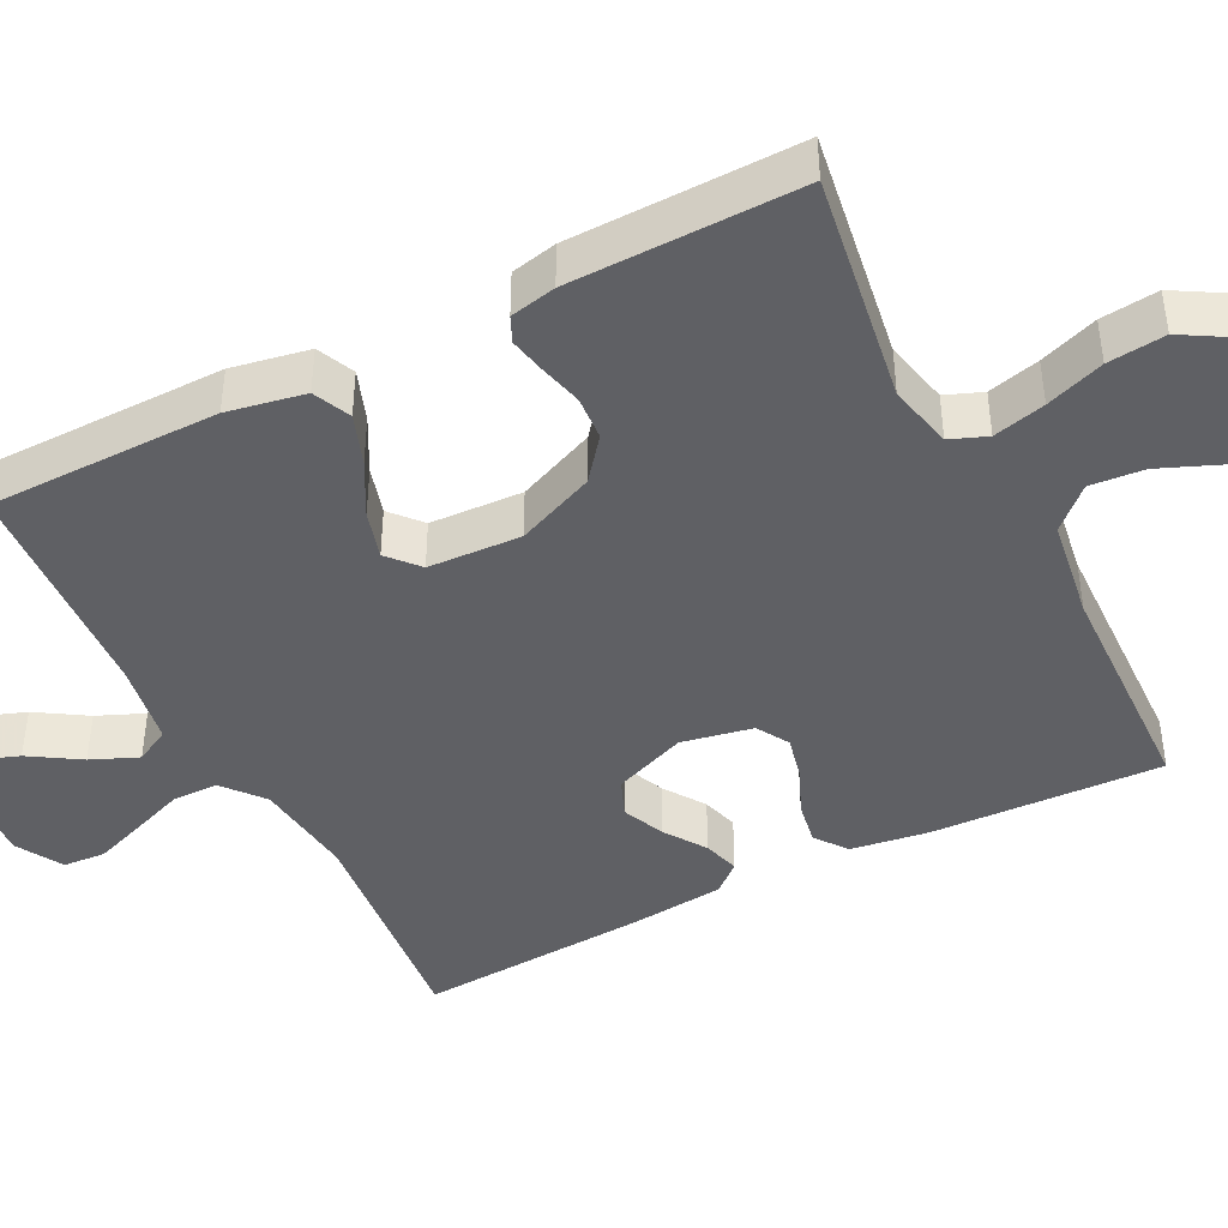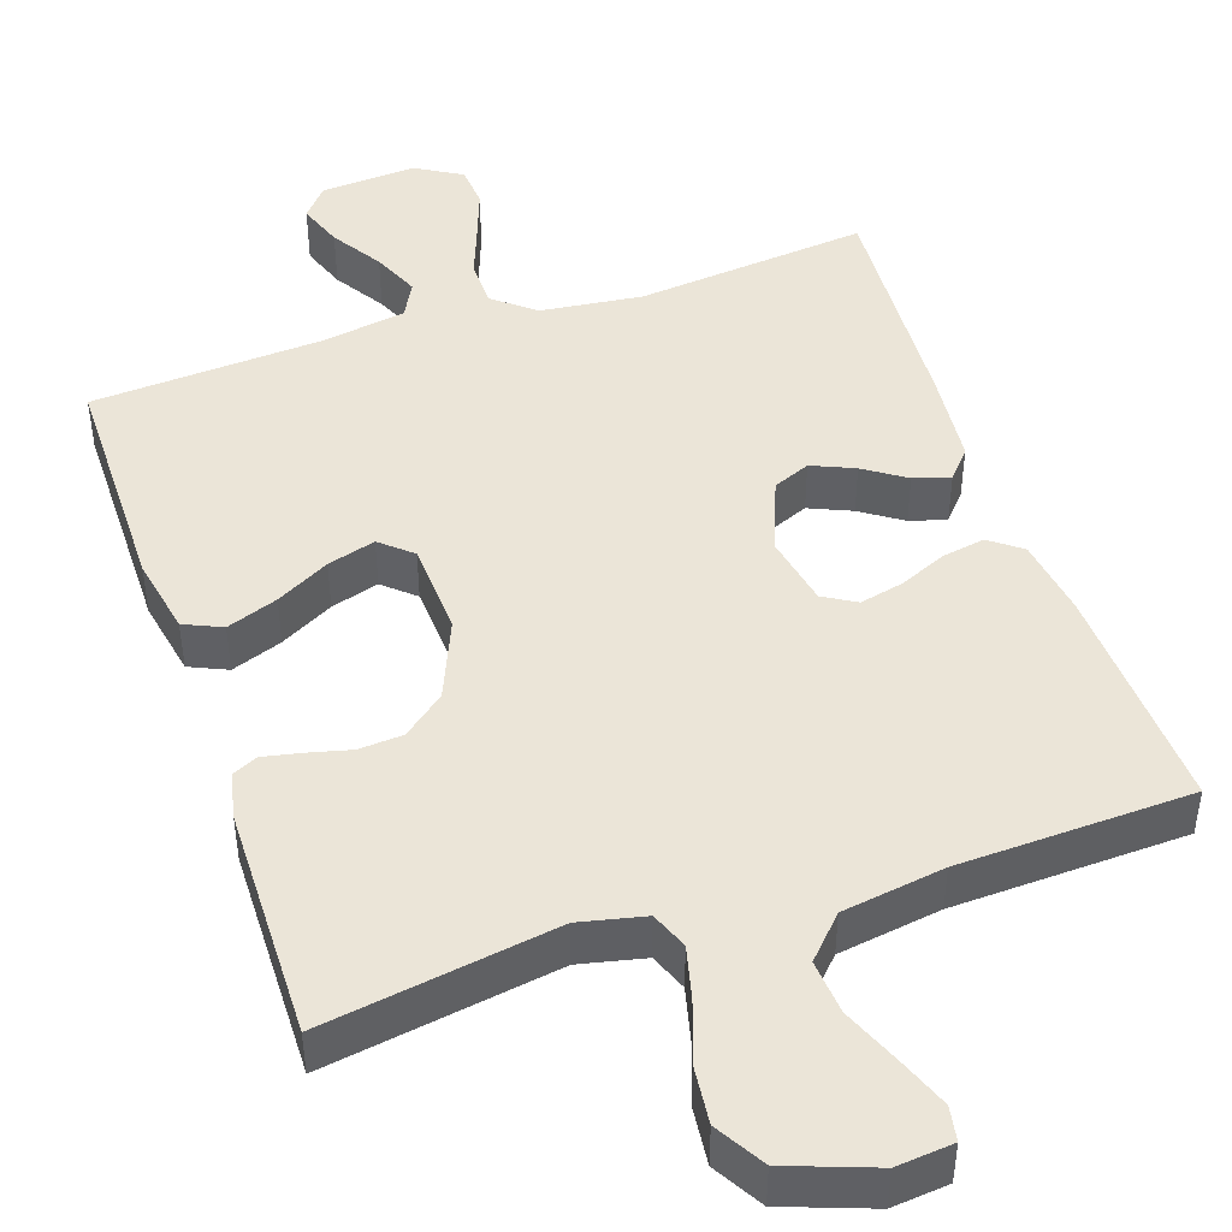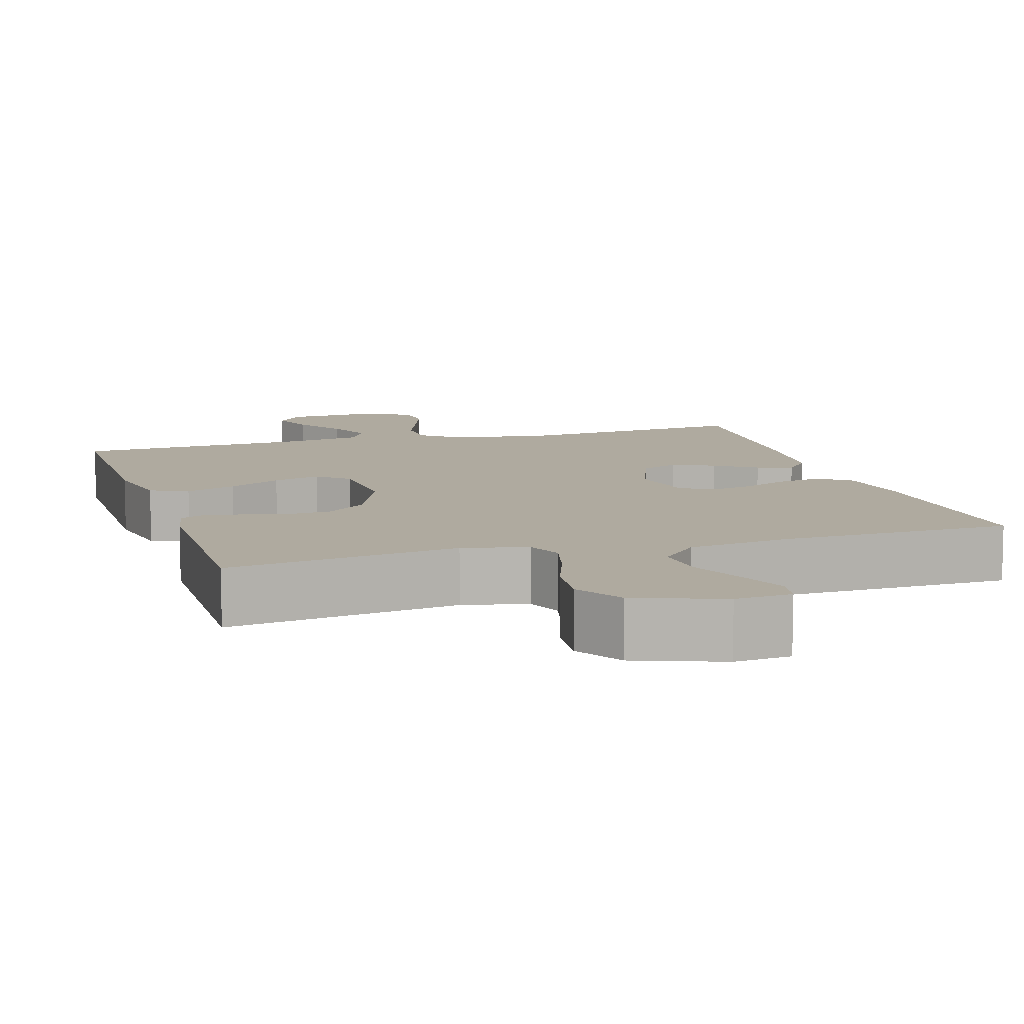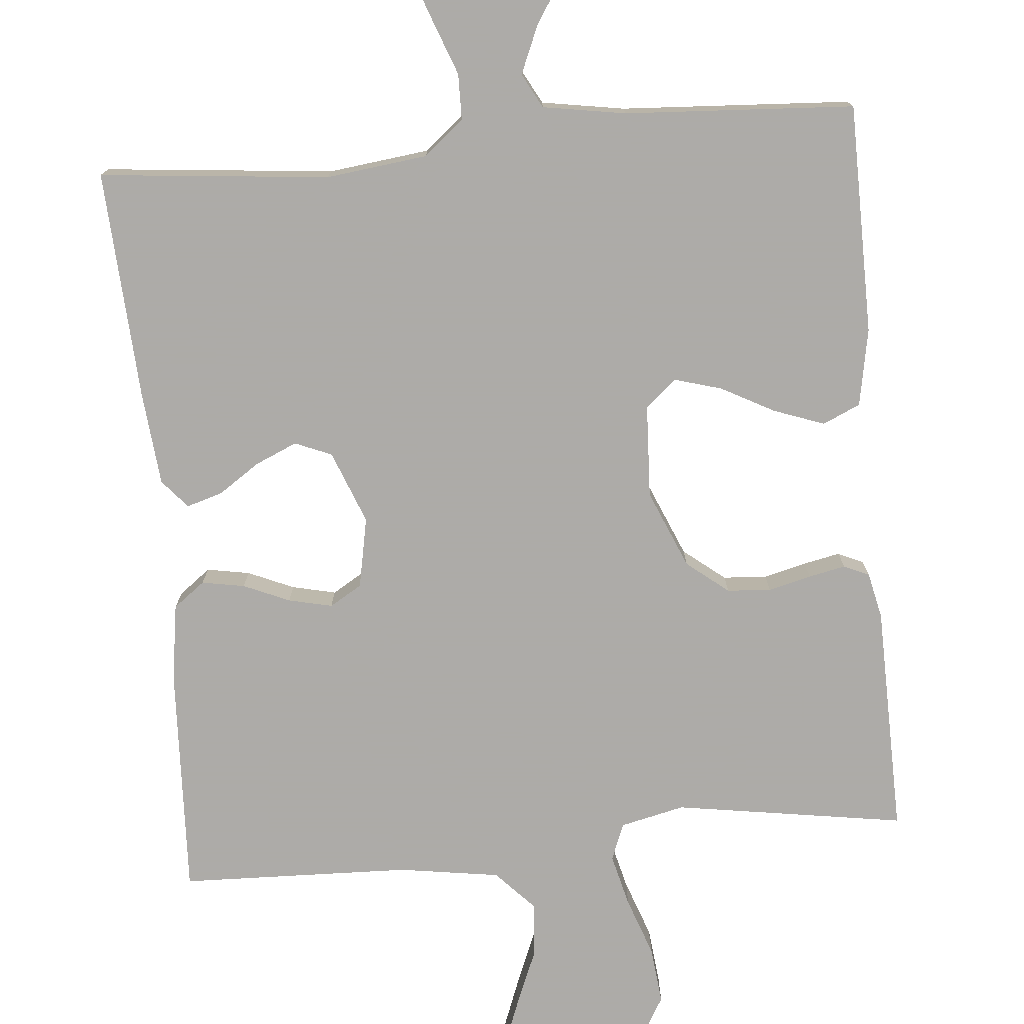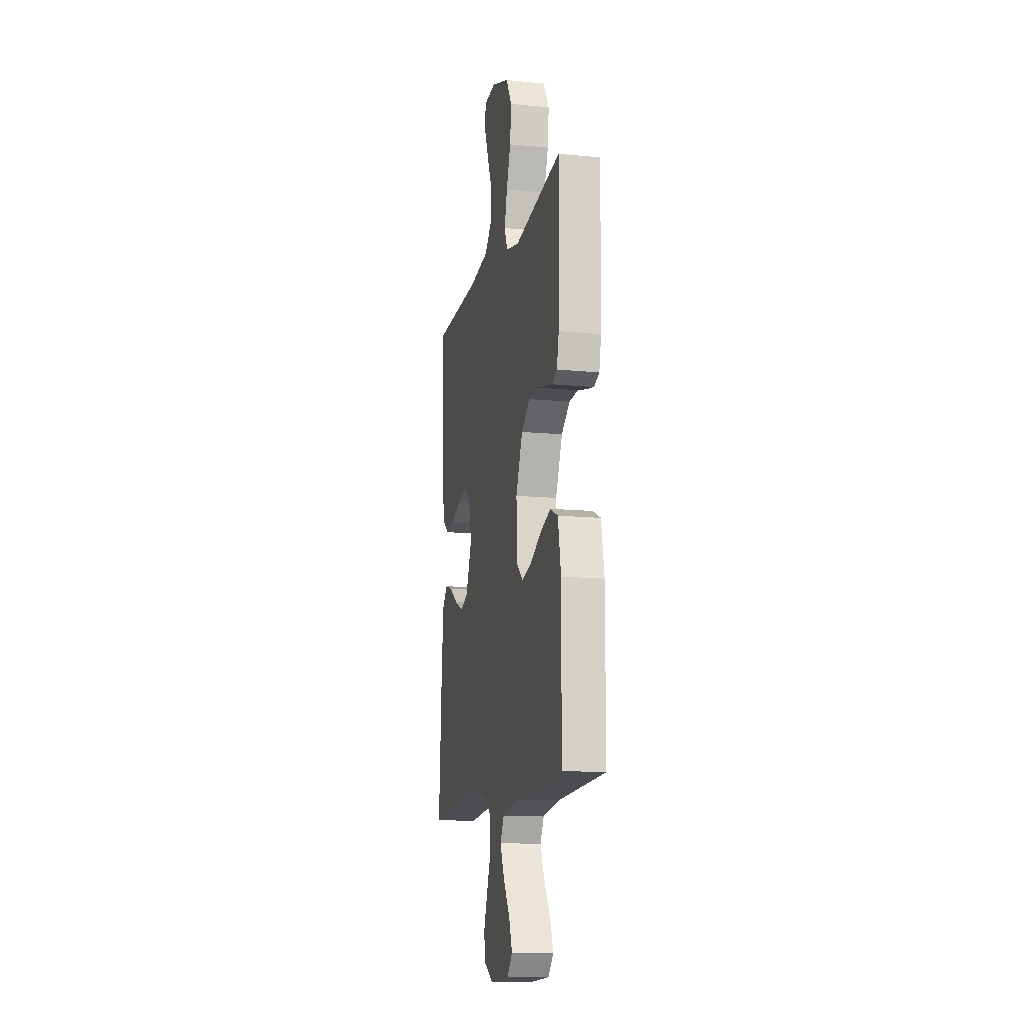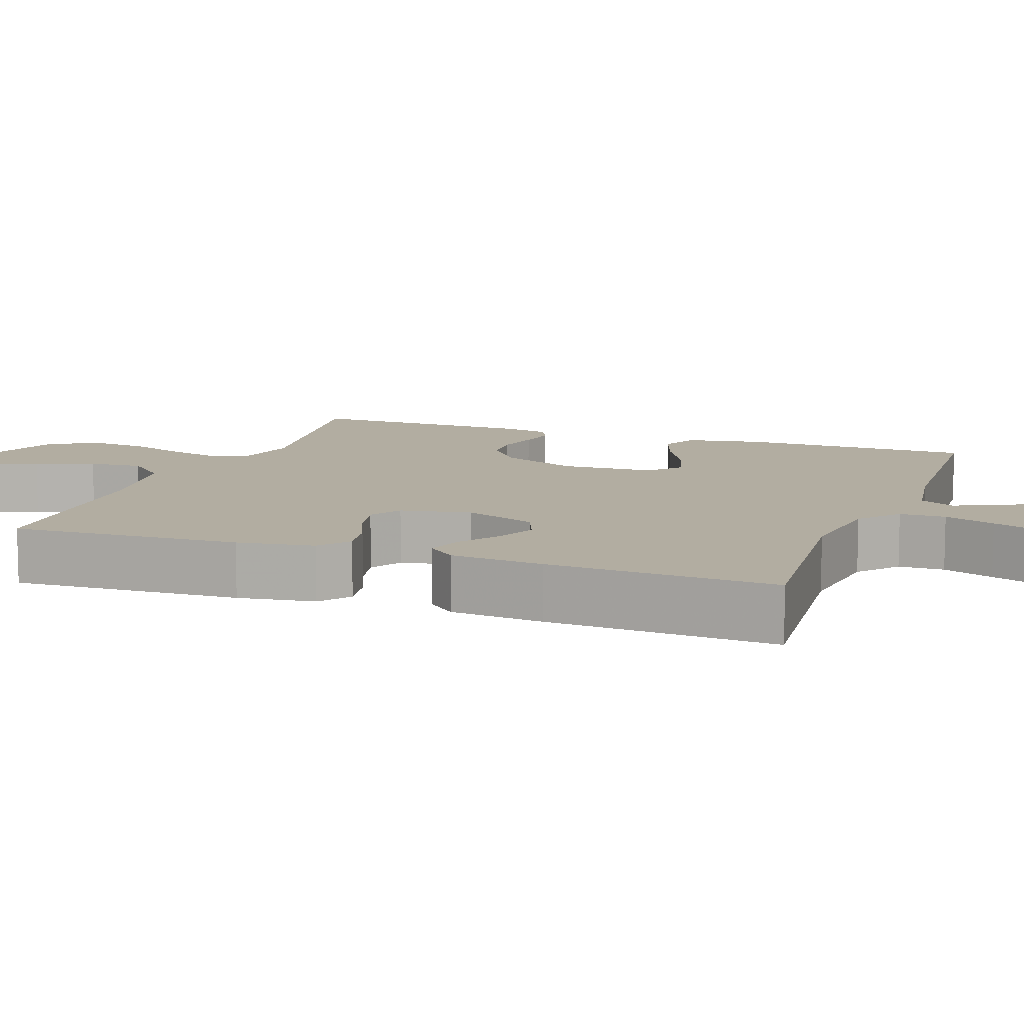
<metadata>
{"format":"obj","ext":"obj","renderer":"f3d","projection":"perspective","resolution":1024,"background":"white","views":[{"elev":-43.4,"azim":-63.0,"up":"+Y"},{"elev":45.7,"azim":-18.8,"up":"+Y"},{"elev":9.4,"azim":-16.9,"up":"+Y"},{"elev":-76.5,"azim":-174.8,"up":"+Y"},{"elev":-12.8,"azim":-102.7,"up":"+Z"},{"elev":10.5,"azim":110.1,"up":"+Y"}]}
</metadata>
<code>
v -0.5 0.07 -0.5
v -0.502 0.07 -0.2
v -0.483 0.07 -0.099
v -0.434 0.07 -0.077
v -0.368 0.07 -0.101
v -0.299 0.07 -0.138
v -0.237 0.07 -0.156
v -0.197 0.07 -0.121
v -0.191 0.07 0
v -0.234 0.07 0.102
v -0.288 0.07 0.145
v -0.345 0.07 0.149
v -0.401 0.07 0.135
v -0.449 0.07 0.125
v -0.482 0.07 0.14
v -0.495 0.07 0.2
v -0.5 0.07 0.5
v -0.2 0.07 0.453
v -0.116 0.07 0.472
v -0.097 0.07 0.52
v -0.114 0.07 0.588
v -0.141 0.07 0.664
v -0.149 0.07 0.739
v -0.112 0.07 0.802
v 0 0.07 0.843
v 0.073 0.07 0.836
v 0.081 0.07 0.792
v 0.056 0.07 0.727
v 0.025 0.07 0.652
v 0.019 0.07 0.582
v 0.068 0.07 0.53
v 0.2 0.07 0.51
v 0.5 0.07 0.5
v 0.487 0.07 0.2
v 0.472 0.07 0.099
v 0.431 0.07 0.068
v 0.375 0.07 0.078
v 0.315 0.07 0.104
v 0.258 0.07 0.117
v 0.216 0.07 0.092
v 0.198 0.07 0
v 0.235 0.07 -0.095
v 0.283 0.07 -0.115
v 0.338 0.07 -0.091
v 0.391 0.07 -0.055
v 0.438 0.07 -0.041
v 0.47 0.07 -0.078
v 0.482 0.07 -0.2
v 0.5 0.07 -0.5
v 0.2 0.07 -0.47
v 0.068 0.07 -0.486
v 0.016 0.07 -0.529
v 0.015 0.07 -0.589
v 0.04 0.07 -0.656
v 0.064 0.07 -0.722
v 0.06 0.07 -0.777
v 0 0.07 -0.812
v -0.123 0.07 -0.804
v -0.156 0.07 -0.765
v -0.135 0.07 -0.707
v -0.094 0.07 -0.642
v -0.068 0.07 -0.581
v -0.092 0.07 -0.536
v -0.2 0.07 -0.518
v -0.5 0 -0.5
v -0.502 0 -0.2
v -0.483 0 -0.099
v -0.434 0 -0.077
v -0.368 0 -0.101
v -0.299 0 -0.138
v -0.237 0 -0.156
v -0.197 0 -0.121
v -0.191 0 0
v -0.234 0 0.102
v -0.288 0 0.145
v -0.345 0 0.149
v -0.401 0 0.135
v -0.449 0 0.125
v -0.482 0 0.14
v -0.495 0 0.2
v -0.5 0 0.5
v -0.2 0 0.453
v -0.116 0 0.472
v -0.097 0 0.52
v -0.114 0 0.588
v -0.141 0 0.664
v -0.149 0 0.739
v -0.112 0 0.802
v 0 0 0.843
v 0.073 0 0.836
v 0.081 0 0.792
v 0.056 0 0.727
v 0.025 0 0.652
v 0.019 0 0.582
v 0.068 0 0.53
v 0.2 0 0.51
v 0.5 0 0.5
v 0.487 0 0.2
v 0.472 0 0.099
v 0.431 0 0.068
v 0.375 0 0.078
v 0.315 0 0.104
v 0.258 0 0.117
v 0.216 0 0.092
v 0.198 0 0
v 0.235 0 -0.095
v 0.283 0 -0.115
v 0.338 0 -0.091
v 0.391 0 -0.055
v 0.438 0 -0.041
v 0.47 0 -0.078
v 0.482 0 -0.2
v 0.5 0 -0.5
v 0.2 0 -0.47
v 0.068 0 -0.486
v 0.016 0 -0.529
v 0.015 0 -0.589
v 0.04 0 -0.656
v 0.064 0 -0.722
v 0.06 0 -0.777
v 0 0 -0.812
v -0.123 0 -0.804
v -0.156 0 -0.765
v -0.135 0 -0.707
v -0.094 0 -0.642
v -0.068 0 -0.581
v -0.092 0 -0.536
v -0.2 0 -0.518
f 58 59 60 61
f 58 61 62
f 57 58 62
f 56 57 62
f 53 54 55 56
f 53 56 62 63
f 47 48 49 50
f 47 50 51
f 44 45 46 47
f 43 44 47 51
f 42 43 51 52
f 35 36 37 38
f 35 38 39
f 32 33 34 35
f 31 32 35 39
f 30 31 39 40
f 26 27 28 29
f 24 25 26 29
f 24 29 30
f 21 22 23 24
f 20 21 24 30
f 19 20 30 40
f 15 16 17 18
f 12 13 14 15
f 12 15 18 19
f 3 4 5 6
f 3 6 7
f 64 1 2 3
f 63 64 3 7
f 52 53 63 7
f 41 42 52 7
f 11 12 19
f 10 11 19 40
f 9 10 40 41
f 41 7 8
f 8 9 41
f 125 124 123 122
f 126 125 122
f 126 122 121
f 126 121 120
f 120 119 118 117
f 127 126 120 117
f 114 113 112 111
f 115 114 111
f 111 110 109 108
f 115 111 108 107
f 116 115 107 106
f 102 101 100 99
f 103 102 99
f 99 98 97 96
f 103 99 96 95
f 104 103 95 94
f 93 92 91 90
f 93 90 89 88
f 94 93 88
f 88 87 86 85
f 94 88 85 84
f 104 94 84 83
f 82 81 80 79
f 79 78 77 76
f 83 82 79 76
f 70 69 68 67
f 71 70 67
f 67 66 65 128
f 71 67 128 127
f 71 127 117 116
f 71 116 106 105
f 83 76 75
f 104 83 75 74
f 105 104 74 73
f 72 71 105
f 105 73 72
f 1 65 66 2
f 2 66 67 3
f 3 67 68 4
f 4 68 69 5
f 5 69 70 6
f 6 70 71 7
f 7 71 72 8
f 8 72 73 9
f 9 73 74 10
f 10 74 75 11
f 11 75 76 12
f 12 76 77 13
f 13 77 78 14
f 14 78 79 15
f 15 79 80 16
f 16 80 81 17
f 17 81 82 18
f 18 82 83 19
f 19 83 84 20
f 20 84 85 21
f 21 85 86 22
f 22 86 87 23
f 23 87 88 24
f 24 88 89 25
f 25 89 90 26
f 26 90 91 27
f 27 91 92 28
f 28 92 93 29
f 29 93 94 30
f 30 94 95 31
f 31 95 96 32
f 32 96 97 33
f 33 97 98 34
f 34 98 99 35
f 35 99 100 36
f 36 100 101 37
f 37 101 102 38
f 38 102 103 39
f 39 103 104 40
f 40 104 105 41
f 41 105 106 42
f 42 106 107 43
f 43 107 108 44
f 44 108 109 45
f 45 109 110 46
f 46 110 111 47
f 47 111 112 48
f 48 112 113 49
f 49 113 114 50
f 50 114 115 51
f 51 115 116 52
f 52 116 117 53
f 53 117 118 54
f 54 118 119 55
f 55 119 120 56
f 56 120 121 57
f 57 121 122 58
f 58 122 123 59
f 59 123 124 60
f 60 124 125 61
f 61 125 126 62
f 62 126 127 63
f 63 127 128 64
f 64 128 65 1

</code>
